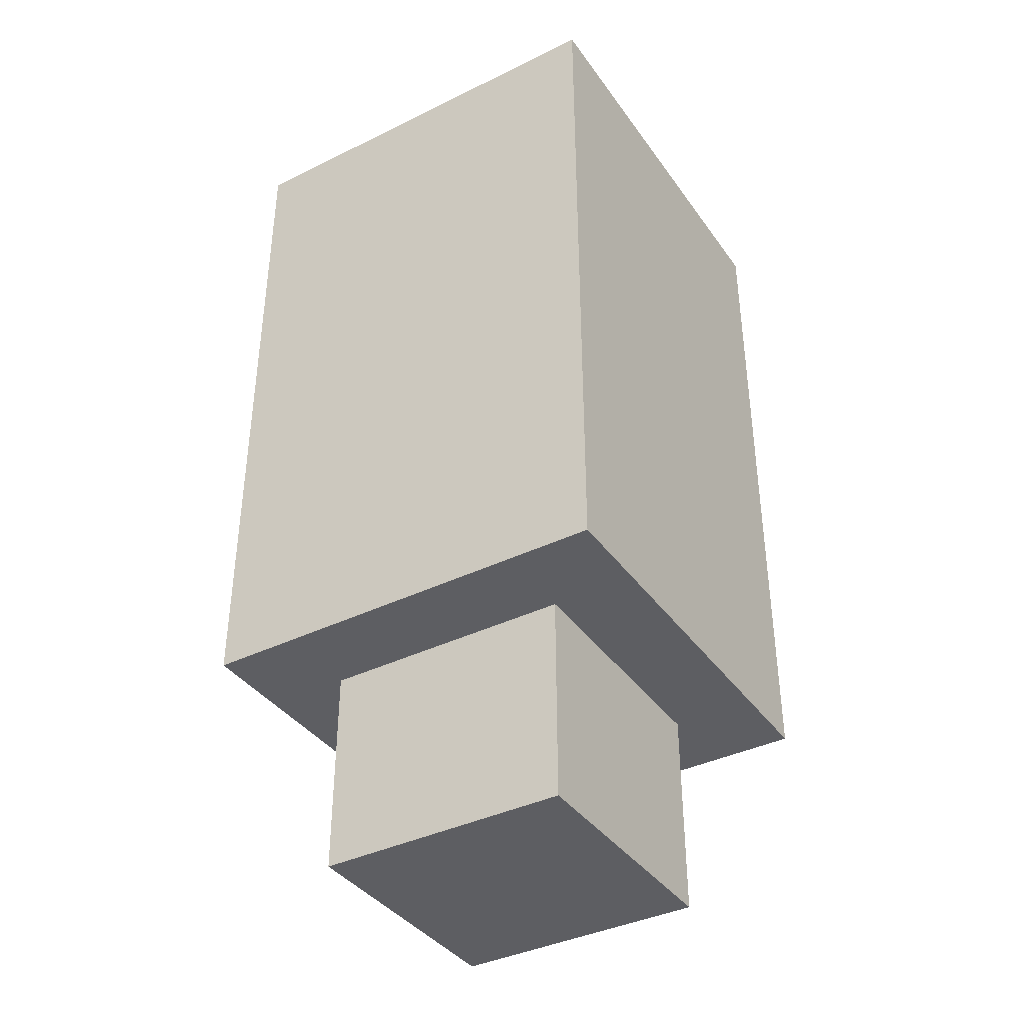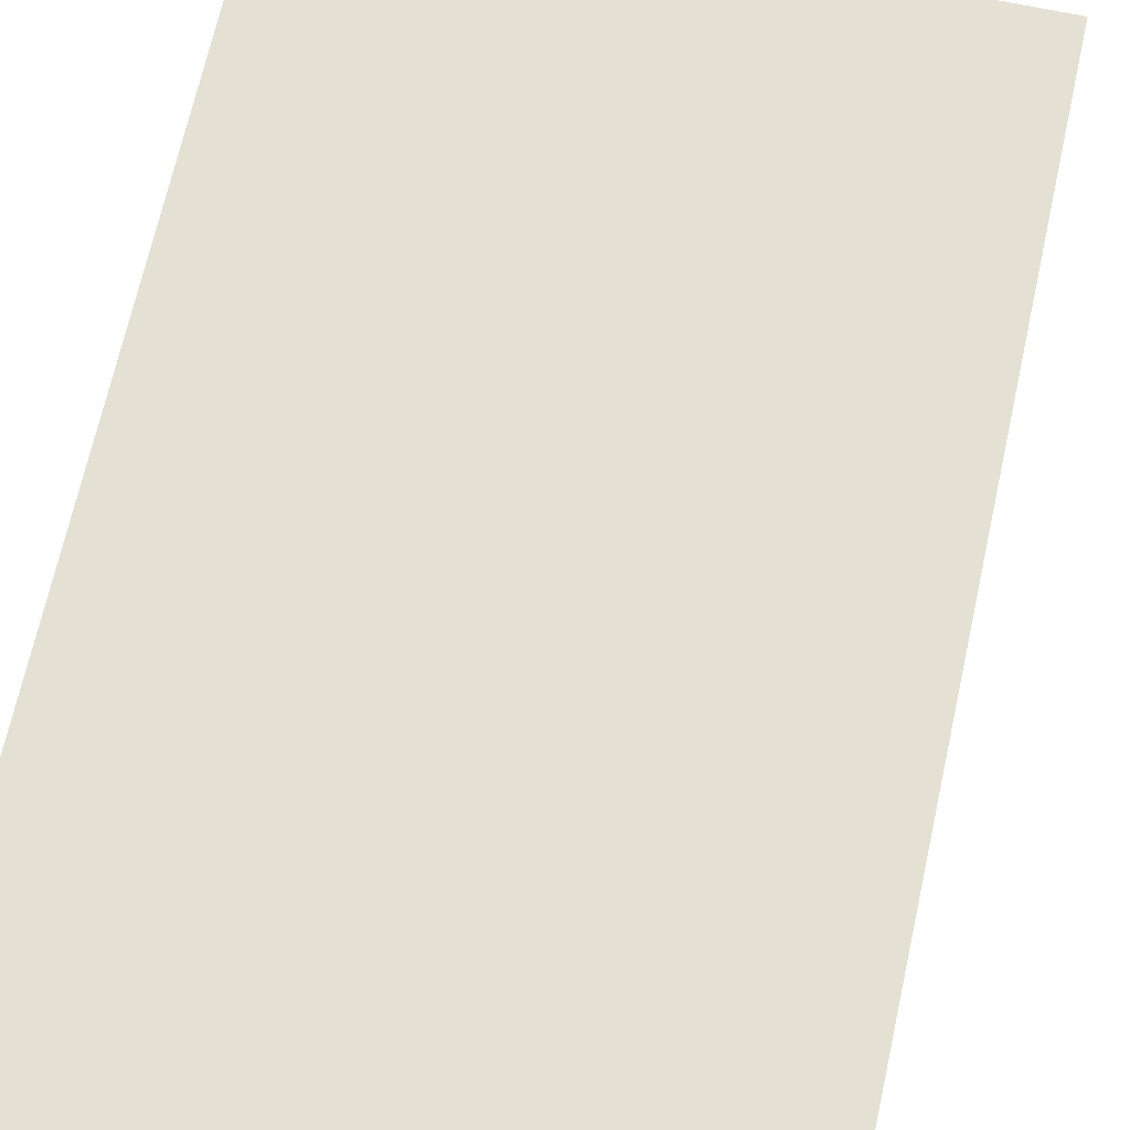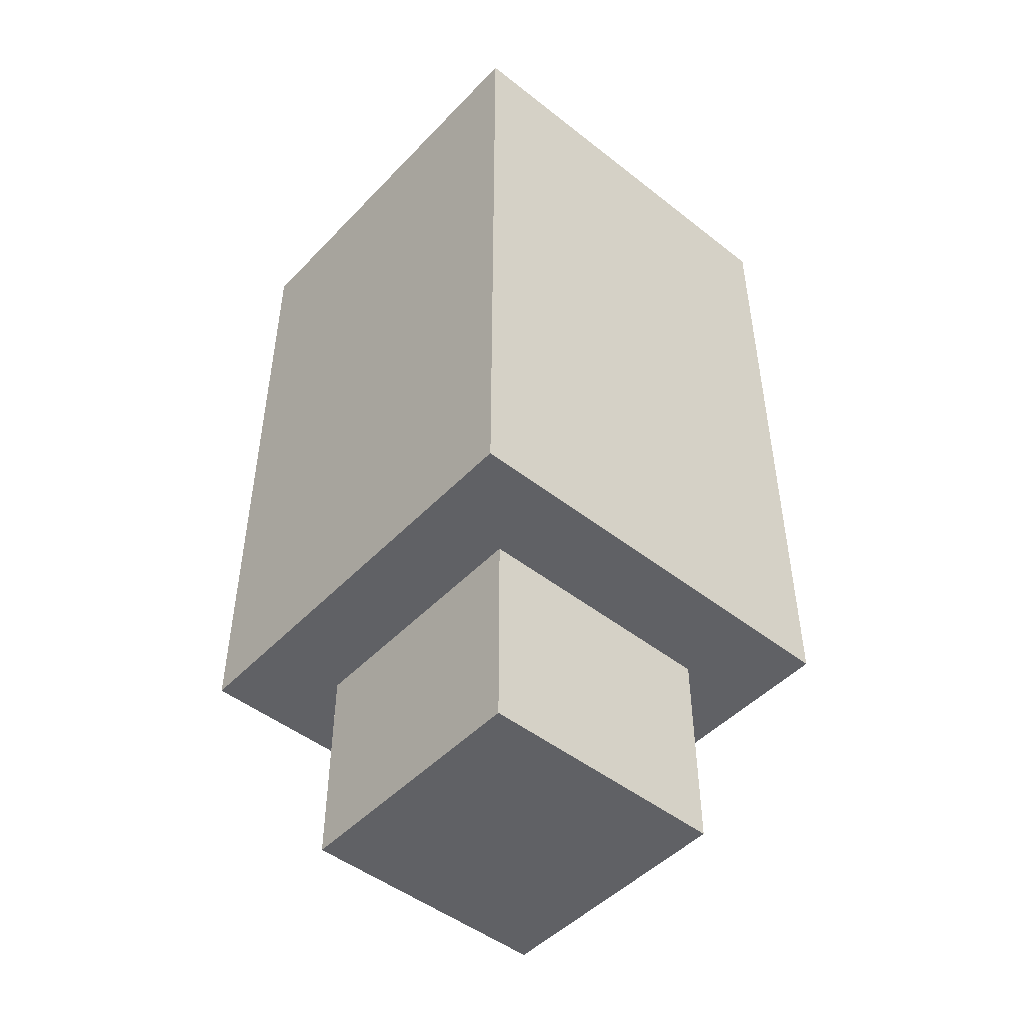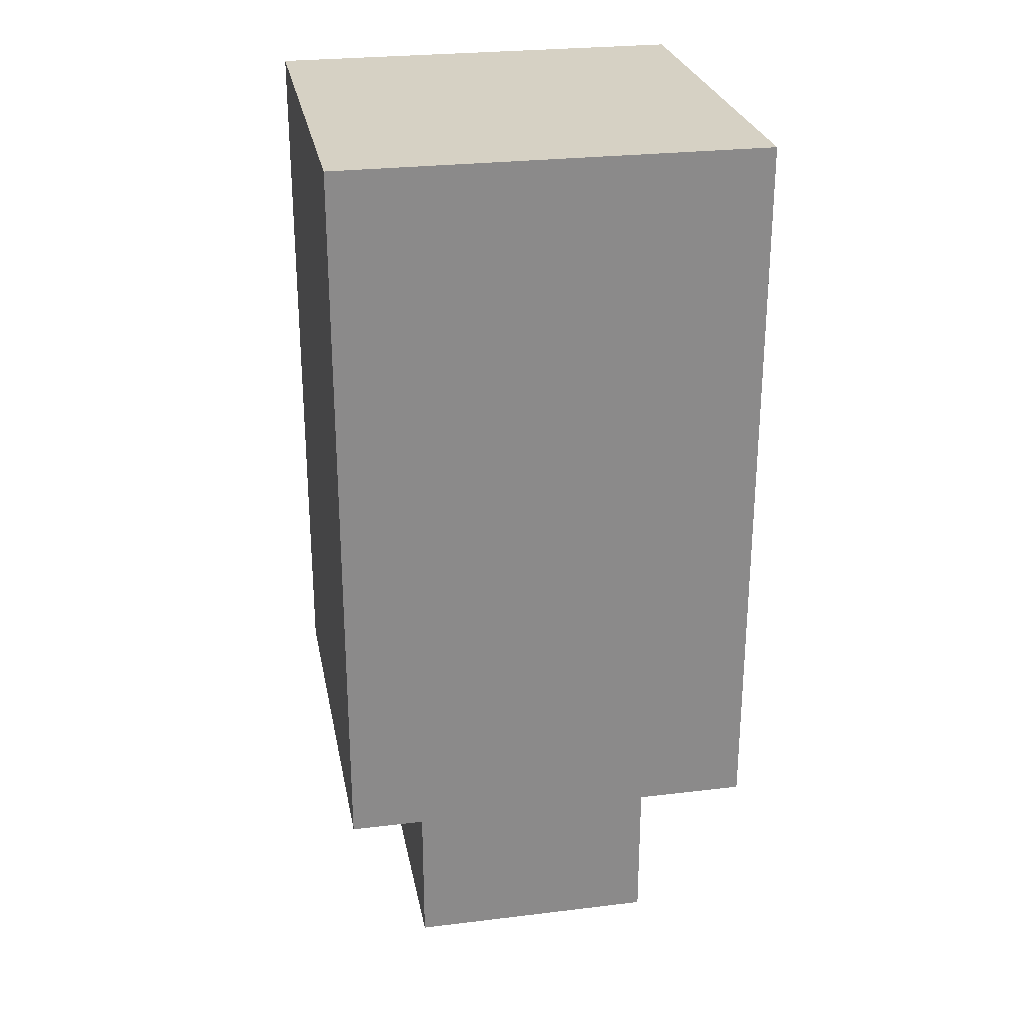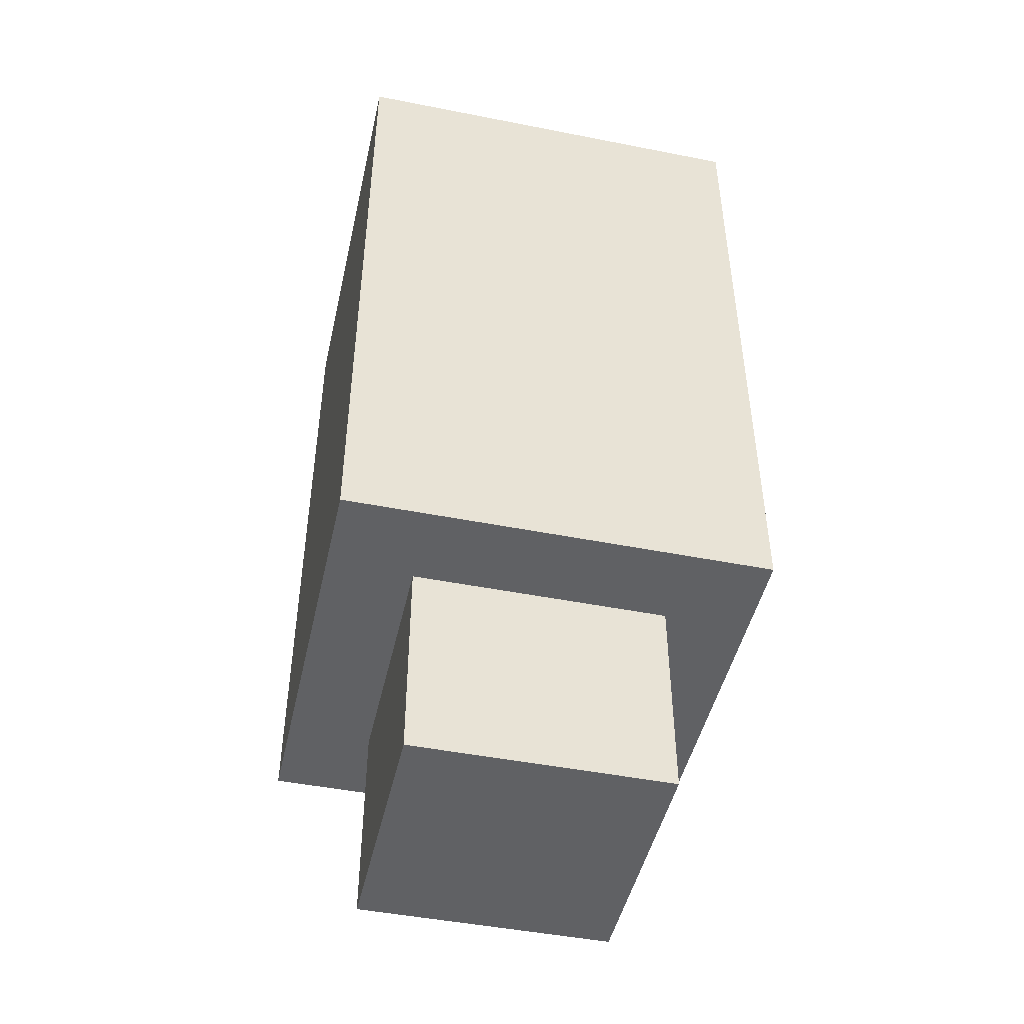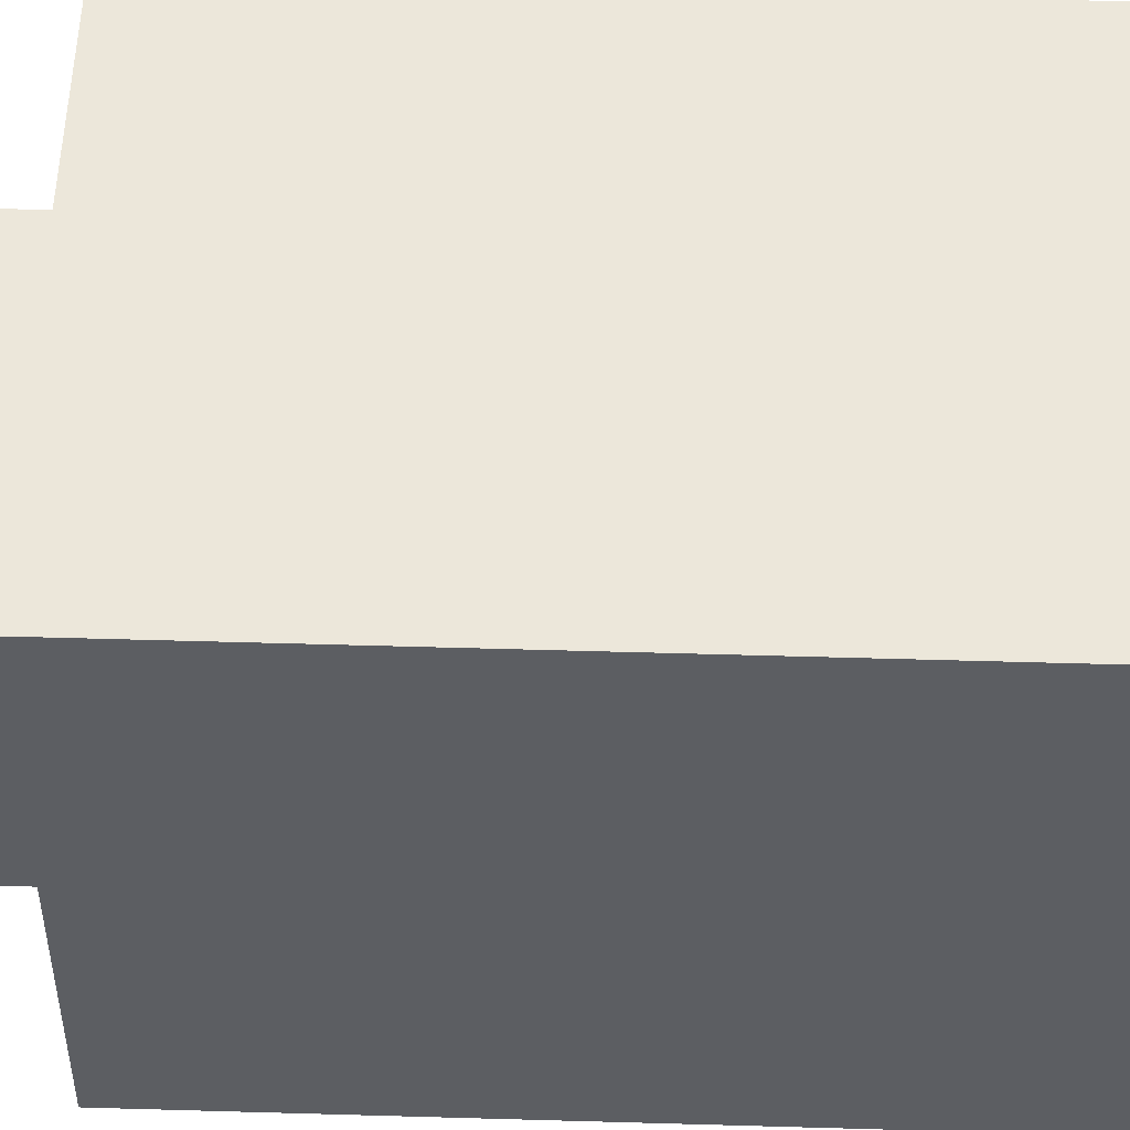
<metadata>
{"format":"obj","ext":"obj","renderer":"f3d","projection":"perspective","resolution":1024,"background":"white","views":[{"elev":-38.7,"azim":31.6,"up":"+Y"},{"elev":65.3,"azim":-167.8,"up":"+Z"},{"elev":-48.3,"azim":48.8,"up":"+Y"},{"elev":26.7,"azim":169.3,"up":"+Y"},{"elev":-47.0,"azim":77.4,"up":"+Y"},{"elev":52.4,"azim":91.8,"up":"+Z"}]}
</metadata>
<code>
o
v 2.1 0.5 6.6
v 2.1 0.5 5.6
v 2.1 0.7 6.6
v 2.1 0.7 5.6
v 2.1 1 6.6
v 2.1 1 5.6
v 2.1 1.2 6.6
v 2.1 1.2 5.6
v 2.1 1.5 6.6
v 2.1 1.5 5.6
v 2.1 1.7 6.6
v 2.1 1.7 5.6
v 2.1 2 6.6
v 2.1 2 5.6
v 2.1 2.2 6.6
v 2.1 2.2 5.6
v 2.3 0 6.4
v 2.3 0 5.8
v 2.3 0.5 6.4
v 2.3 0.5 5.8
v 2.9 0 6.4
v 2.9 0 5.8
v 2.9 0.5 6.4
v 2.9 0.5 5.8
v 3.1 0.5 6.6
v 3.1 0.5 5.6
v 3.1 0.7 6.6
v 3.1 0.7 5.6
v 3.1 1 6.6
v 3.1 1 5.6
v 3.1 1.2 6.6
v 3.1 1.2 5.6
v 3.1 1.5 6.6
v 3.1 1.5 5.6
v 3.1 1.7 6.6
v 3.1 1.7 5.6
v 3.1 2 6.6
v 3.1 2 5.6
v 3.1 2.2 6.6
v 3.1 2.2 5.6
v 2.1 0.5 6.6
v 2.1 0.7 6.6
v 2.1 1 6.6
v 2.1 1.2 6.6
v 2.1 1.5 6.6
v 2.1 1.7 6.6
v 2.1 2 6.6
v 2.1 2.2 6.6
v 3.1 0.5 6.6
v 3.1 0.7 6.6
v 3.1 1 6.6
v 3.1 1.2 6.6
v 3.1 1.5 6.6
v 3.1 1.7 6.6
v 3.1 2 6.6
v 3.1 2.2 6.6
v 2.3 0 6.4
v 2.3 0.5 6.4
v 2.9 0 6.4
v 2.9 0.5 6.4
v 2.3 0 5.8
v 2.3 0.5 5.8
v 2.9 0 5.8
v 2.9 0.5 5.8
v 2.1 0.5 5.6
v 2.1 0.7 5.6
v 2.1 1 5.6
v 2.1 1.2 5.6
v 2.1 1.5 5.6
v 2.1 1.7 5.6
v 2.1 2 5.6
v 2.1 2.2 5.6
v 3.1 0.5 5.6
v 3.1 0.7 5.6
v 3.1 1 5.6
v 3.1 1.2 5.6
v 3.1 1.5 5.6
v 3.1 1.7 5.6
v 3.1 2 5.6
v 3.1 2.2 5.6
v 2.3 0 6.4
v 2.9 0 6.4
v 2.3 0 5.8
v 2.9 0 5.8
v 2.1 0.5 6.6
v 3.1 0.5 6.6
v 2.3 0.5 6.4
v 2.9 0.5 6.4
v 2.3 0.5 5.8
v 2.9 0.5 5.8
v 2.1 0.5 5.6
v 3.1 0.5 5.6
v 2.1 2.2 6.6
v 3.1 2.2 6.6
v 2.1 2.2 5.6
v 3.1 2.2 5.6
f 3 2 1
f 4 2 3
f 5 4 3
f 6 4 5
f 7 6 5
f 8 6 7
f 9 8 7
f 10 8 9
f 11 10 9
f 12 10 11
f 13 12 11
f 14 12 13
f 15 14 13
f 16 14 15
f 19 18 17
f 20 18 19
f 21 22 23
f 23 22 24
f 25 26 27
f 27 26 28
f 27 28 29
f 29 28 30
f 29 30 31
f 31 30 32
f 31 32 33
f 33 32 34
f 33 34 35
f 35 34 36
f 35 36 37
f 37 36 38
f 37 38 39
f 39 38 40
f 49 42 41
f 50 43 42
f 50 42 49
f 51 44 43
f 51 43 50
f 52 45 44
f 52 44 51
f 53 46 45
f 53 45 52
f 54 47 46
f 54 46 53
f 55 48 47
f 55 47 54
f 56 48 55
f 59 58 57
f 60 58 59
f 61 62 63
f 63 62 64
f 65 66 73
f 66 67 74
f 73 66 74
f 67 68 75
f 74 67 75
f 68 69 76
f 75 68 76
f 69 70 77
f 76 69 77
f 70 71 78
f 77 70 78
f 71 72 79
f 78 71 79
f 79 72 80
f 83 82 81
f 84 82 83
f 87 86 85
f 88 86 87
f 89 87 85
f 90 86 88
f 91 89 85
f 91 90 89
f 92 86 90
f 92 90 91
f 93 94 95
f 95 94 96

</code>
